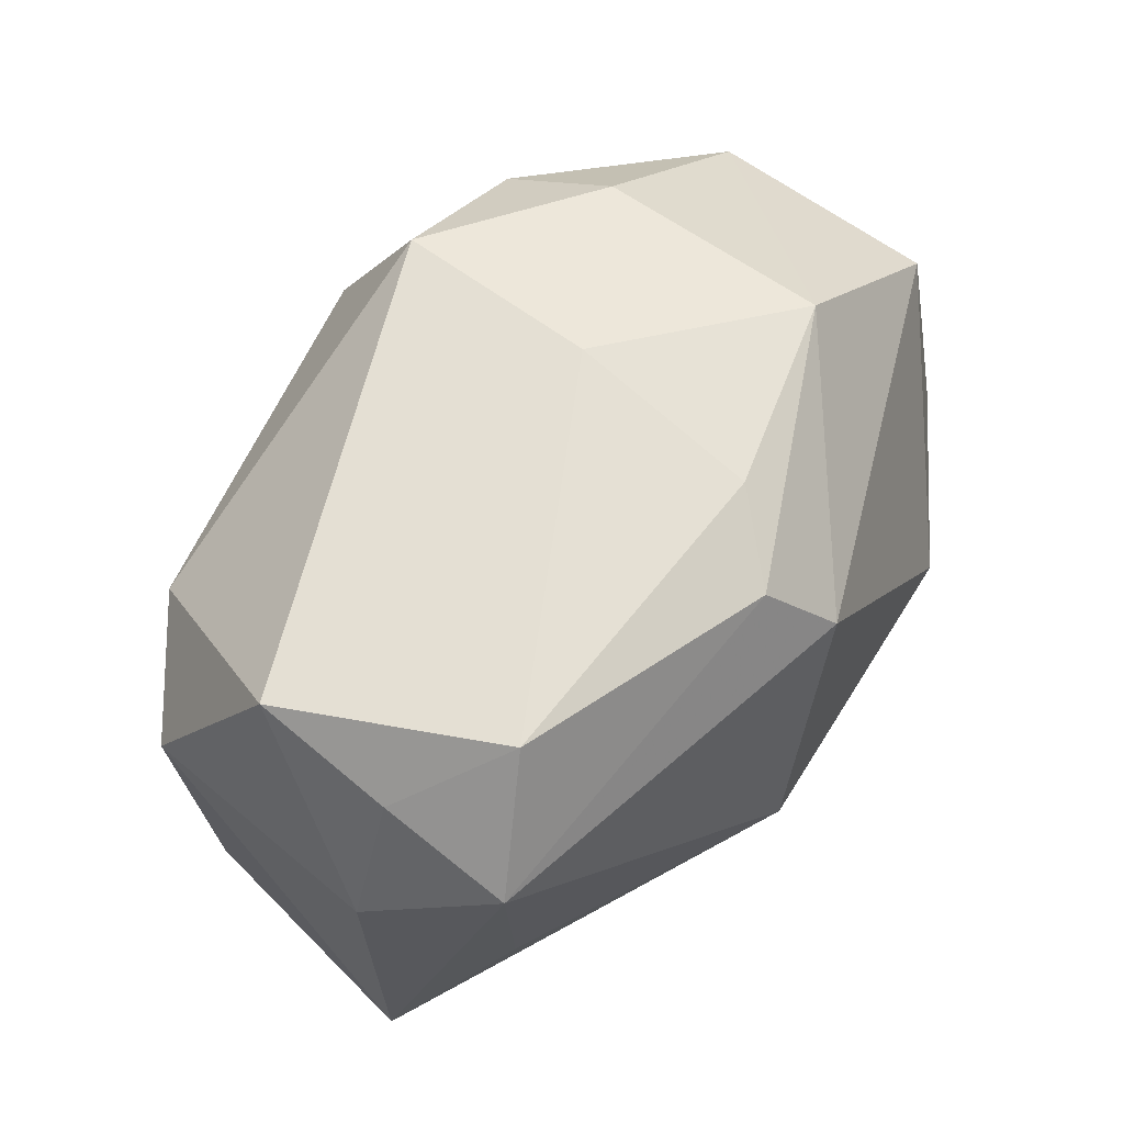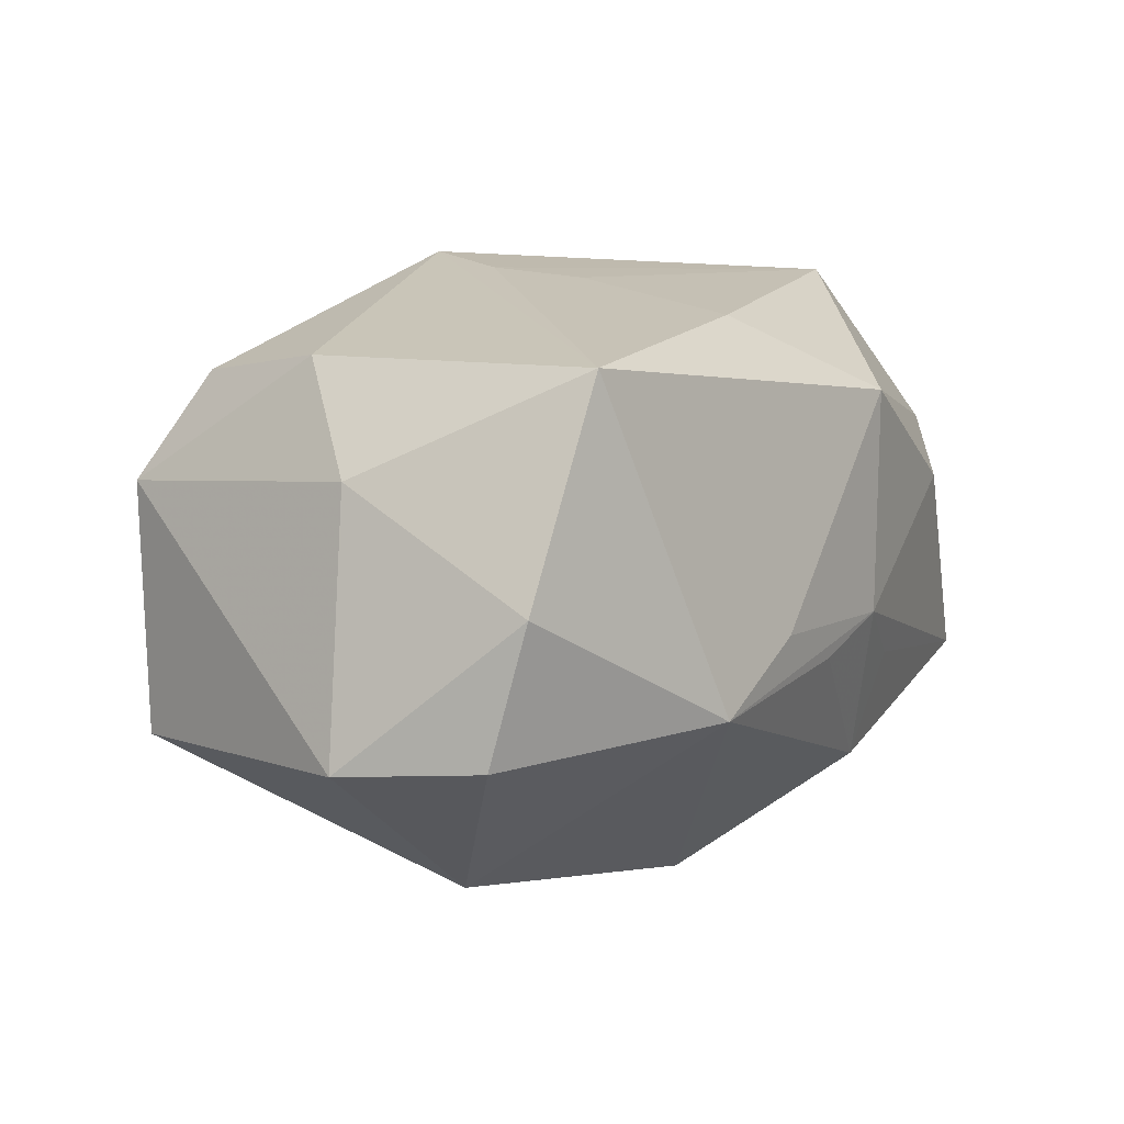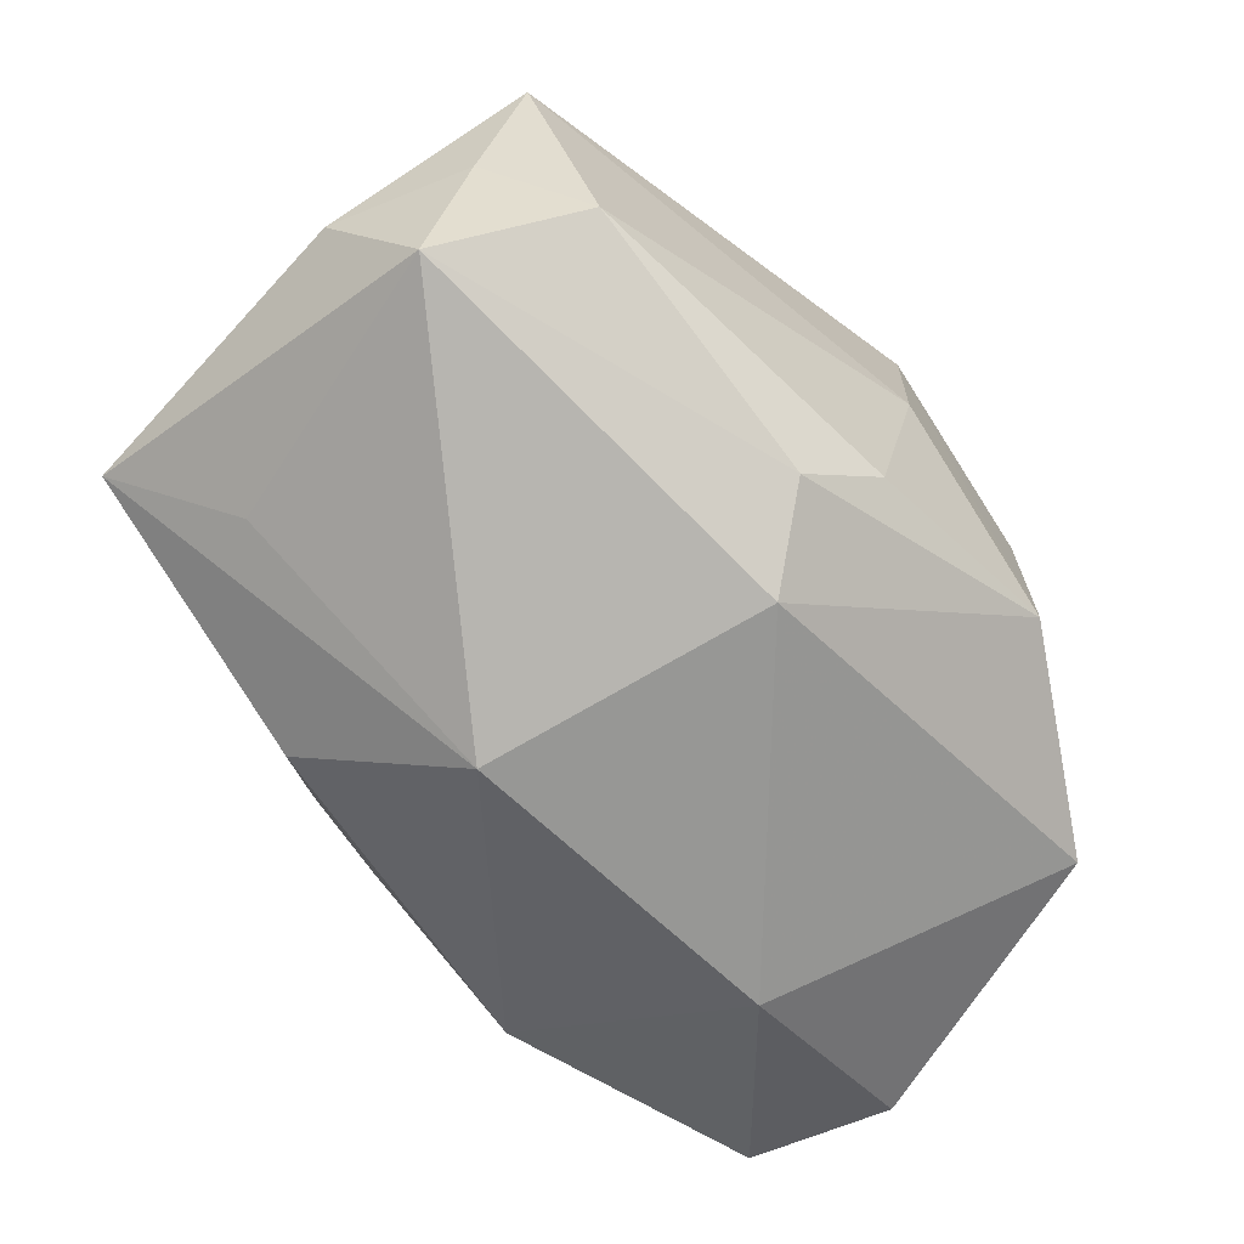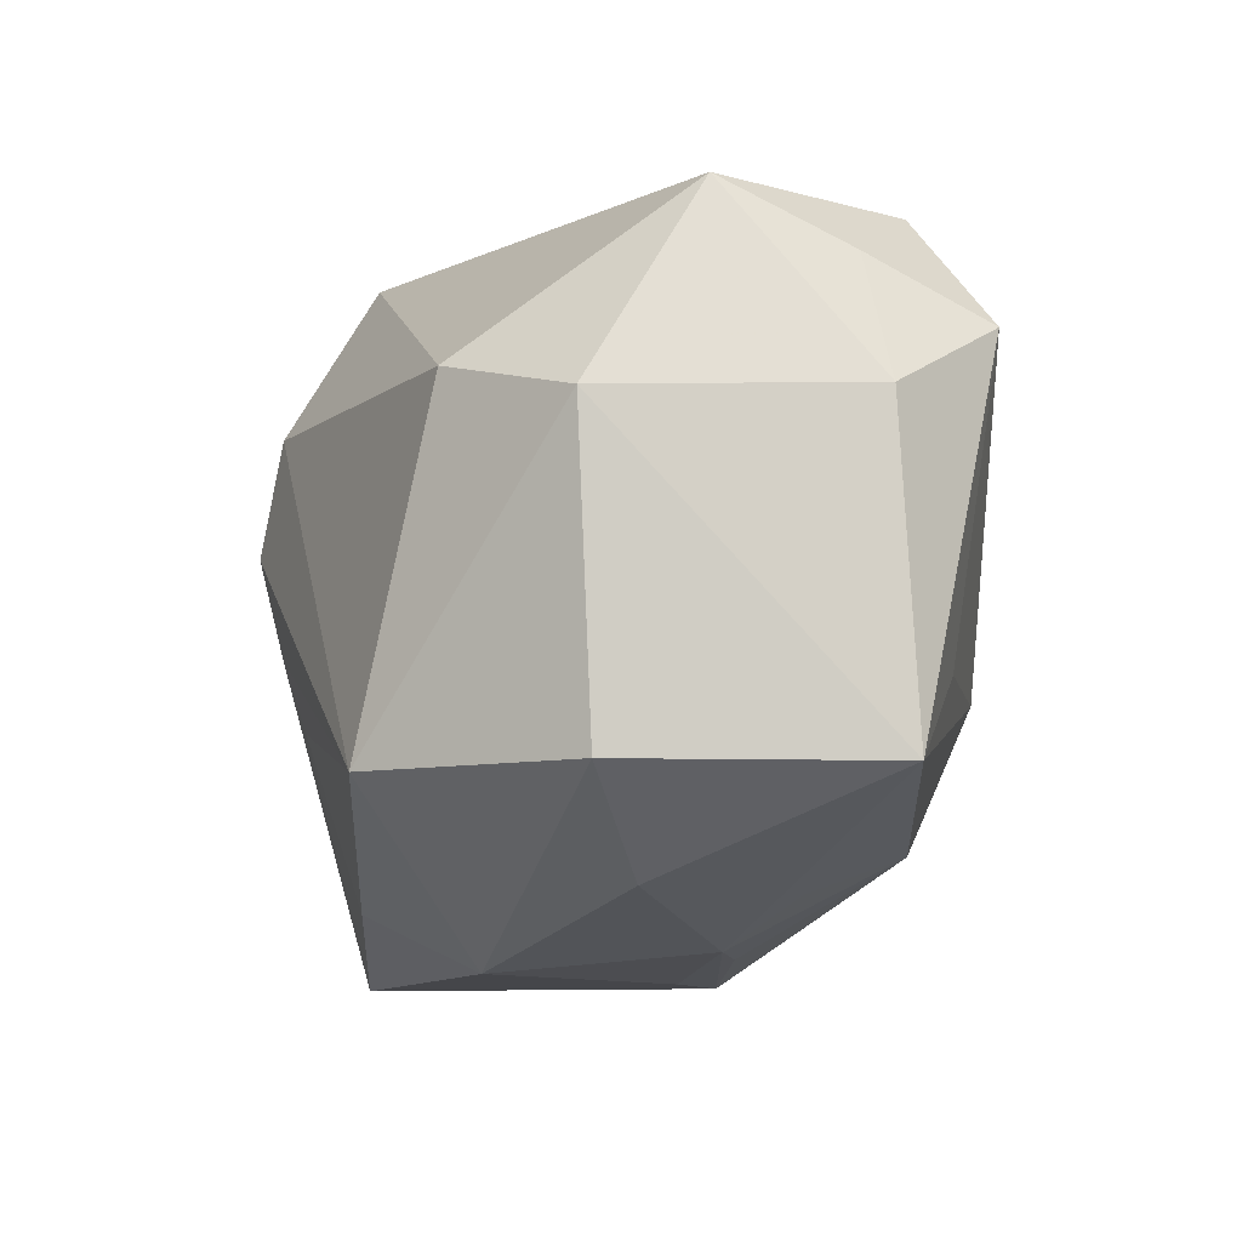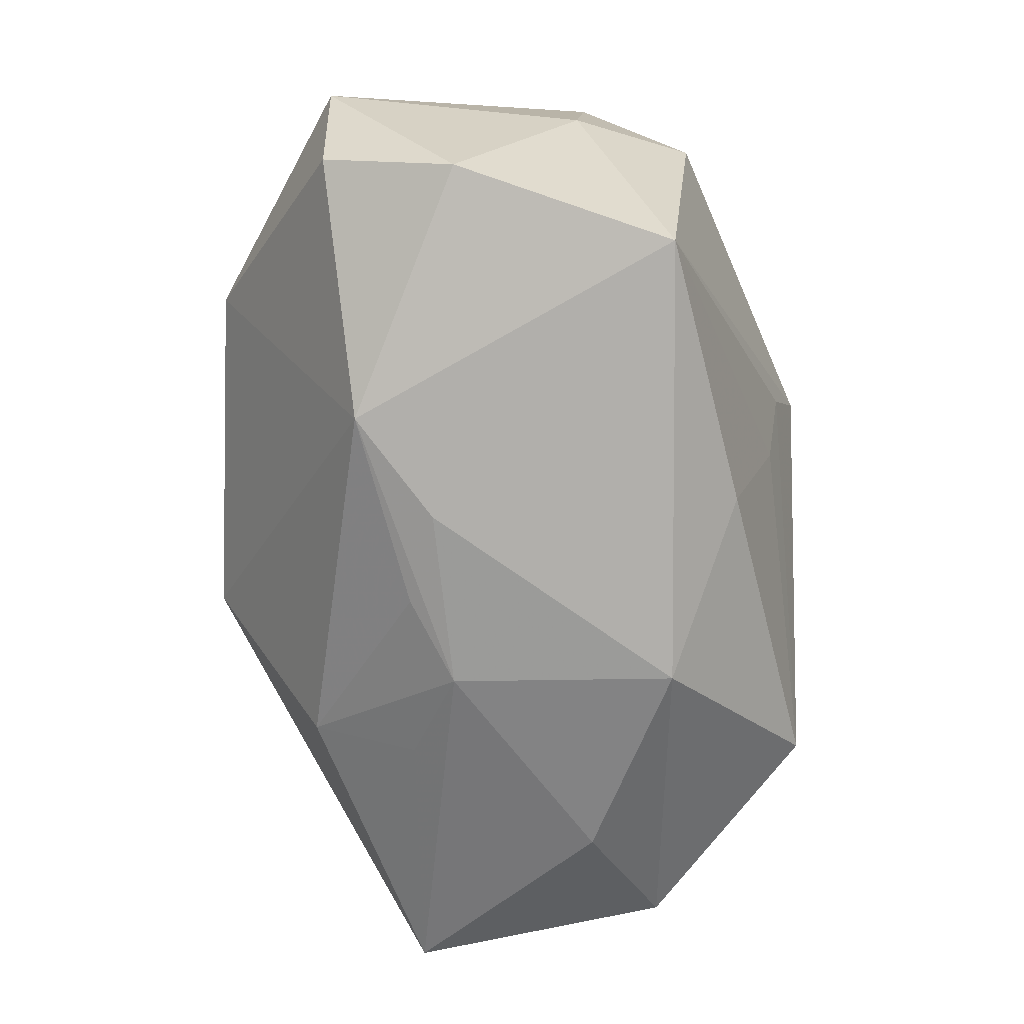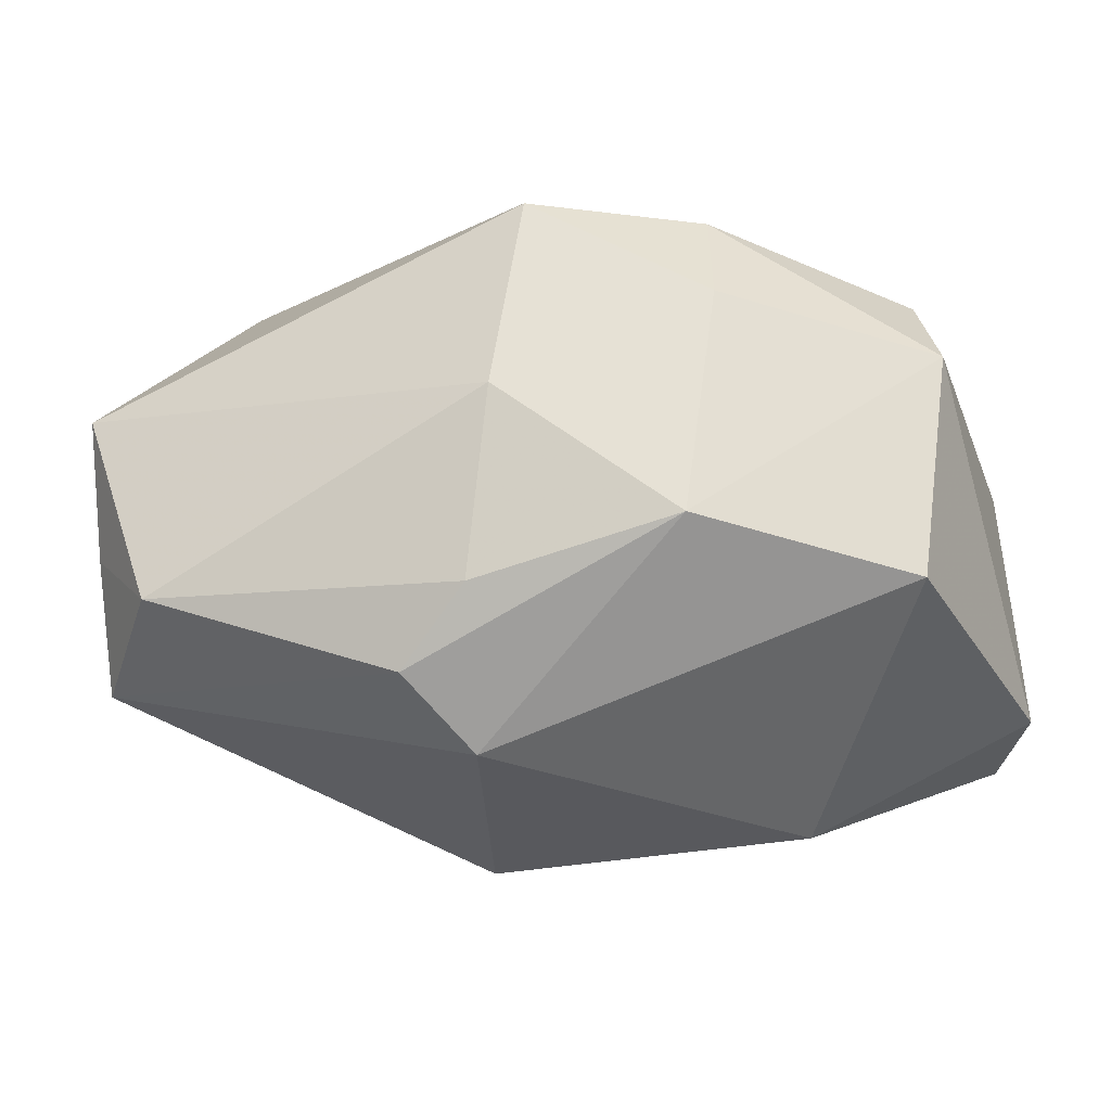
<metadata>
{"format":"obj","ext":"obj","renderer":"f3d","projection":"perspective","resolution":1024,"background":"white","views":[{"elev":62.6,"azim":121.6,"up":"+Y"},{"elev":-2.5,"azim":-49.3,"up":"+Z"},{"elev":-66.3,"azim":137.7,"up":"+Z"},{"elev":-9.9,"azim":69.5,"up":"+Y"},{"elev":-78.2,"azim":-92.1,"up":"+Y"},{"elev":-27.7,"azim":-160.7,"up":"+Z"}]}
</metadata>
<code>
v -0.01554 0.02098 -0.01001
v -0.02842 -0.003849 0.01197
v 0.02821 -0.0126 0.01199
v 0.0009857 0.01395 -0.02144
v -0.001024 0.0217 -0.0128
v 0.02206 0.02202 -0.01044
v 0.00425 0.01957 -0.01748
v -0.003875 -0.02324 -0.00566
v -0.006254 -0.007443 0.01921
v -0.004943 0.01163 0.02146
v 0.006987 -0.02324 0.01139
v 0.02509 -0.00639 -0.01143
v -0.01054 -0.02323 -0.01117
v 0.03262 -0.01249 -0.005593
v 0.02087 -0.01877 0.006566
v -0.02866 0.01119 -0.01214
v 0.02768 0.02134 0.00474
v 0.02053 0.01047 0.01857
v -0.008278 0.004278 0.02209
v -0.02767 -0.01824 -0.01409
v 0.01501 -0.01232 0.02193
v -0.01756 0.01973 0.006936
v 0.02849 0.01378 -0.01316
v 0.03243 0.00869 -0.004395
v -0.01631 -0.005878 -0.0222
v 0.002485 -0.02189 -0.007096
v 0.02822 0.01758 -0.004379
v -0.0283 0.005757 0.01181
v -0.03069 -0.008939 0.003534
v -0.02784 -0.02159 -0.005036
v -0.005103 0.02242 0.01512
v 0.006911 -0.00528 -0.0222
v -0.03079 0.01031 0.004612
v -0.003124 0.02352 0.0005711
v 0.01441 -0.01853 -0.006611
v -0.01636 0.0164 0.01478
v -0.009552 -0.002159 0.02009
v 0.02938 0.00767 0.01333
v -0.02344 -0.02324 0.01002
v 0.008199 -0.02172 -0.003855
v -0.03178 -0.00907 -0.01434
v 0.01373 -0.01598 -0.01393
v -0.005102 -0.01906 0.01563
f 32 13 25
f 25 4 32
f 41 16 25
f 25 16 4
f 32 4 23
f 24 14 23
f 3 21 11
f 33 16 41
f 41 29 33
f 7 23 4
f 41 25 20
f 20 25 13
f 12 14 32
f 32 23 12
f 12 23 14
f 8 40 11
f 13 40 8
f 11 39 8
f 8 39 13
f 11 40 15
f 15 40 14
f 15 3 11
f 14 3 15
f 42 13 32
f 32 14 42
f 21 3 38
f 24 17 38
f 38 14 24
f 38 3 14
f 2 29 39
f 28 33 2
f 2 33 29
f 16 33 1
f 1 33 22
f 4 16 1
f 1 7 4
f 5 1 34
f 7 1 5
f 23 7 6
f 7 5 6
f 34 17 6
f 6 5 34
f 39 29 30
f 13 39 30
f 30 20 13
f 30 29 41
f 41 20 30
f 26 40 13
f 13 42 26
f 26 42 40
f 14 40 35
f 35 42 14
f 40 42 35
f 43 9 39
f 21 9 43
f 43 39 11
f 11 21 43
f 37 9 21
f 39 9 37
f 31 17 34
f 34 1 31
f 31 1 22
f 27 6 17
f 23 6 27
f 27 17 24
f 24 23 27
f 18 38 17
f 17 31 18
f 21 38 18
f 36 31 22
f 36 33 28
f 22 33 36
f 19 37 21
f 19 36 28
f 28 2 19
f 19 2 39
f 39 37 19
f 10 18 31
f 31 36 10
f 36 19 10
f 21 18 10
f 10 19 21

</code>
